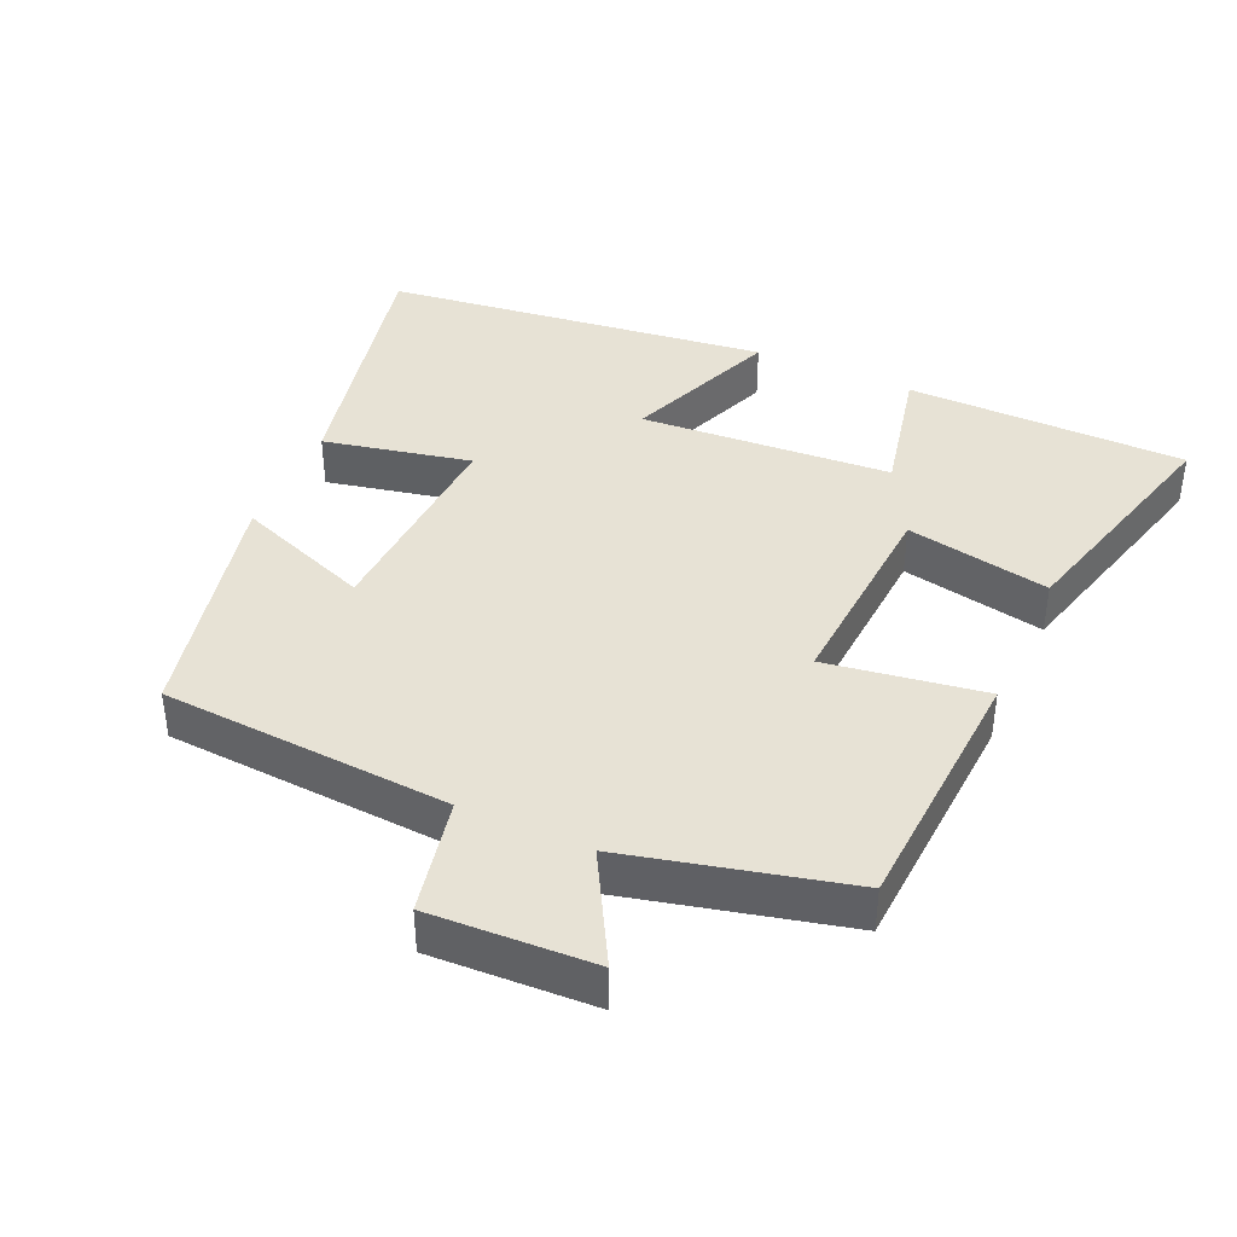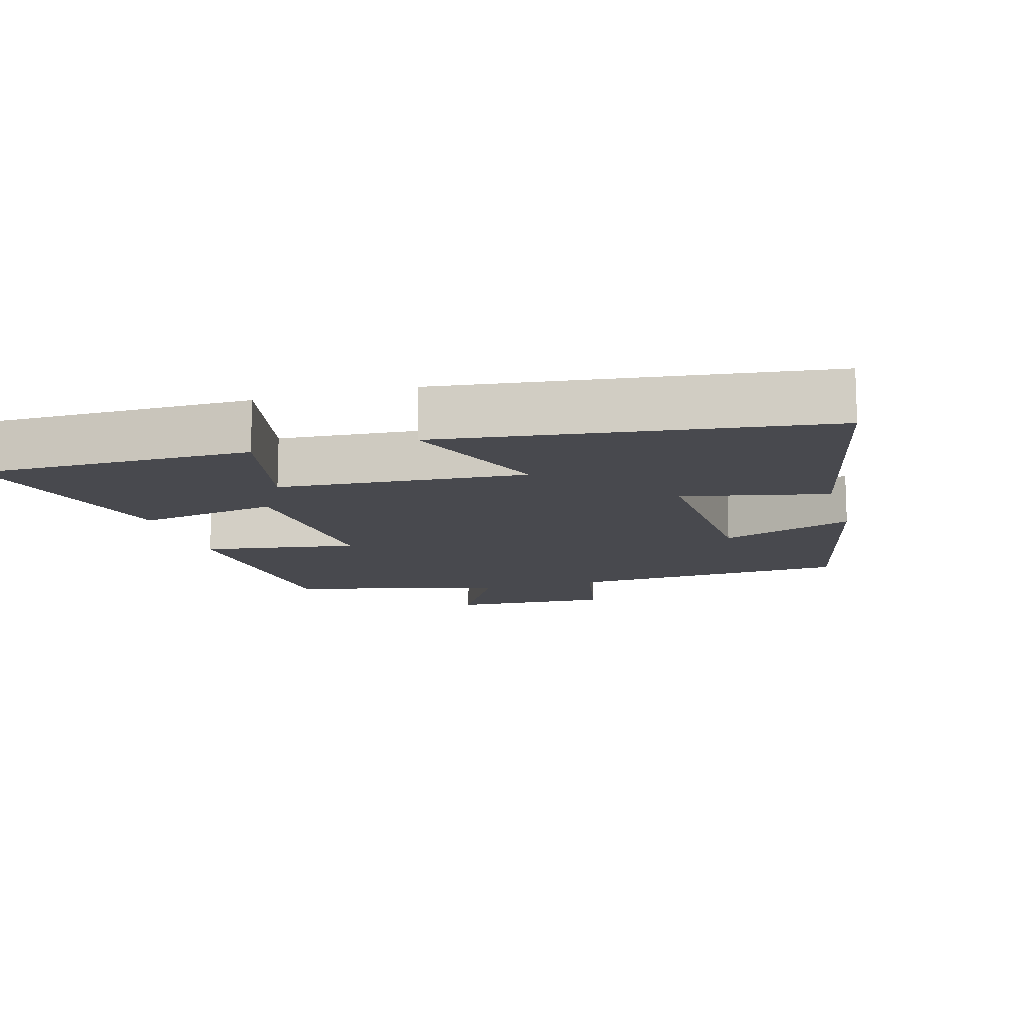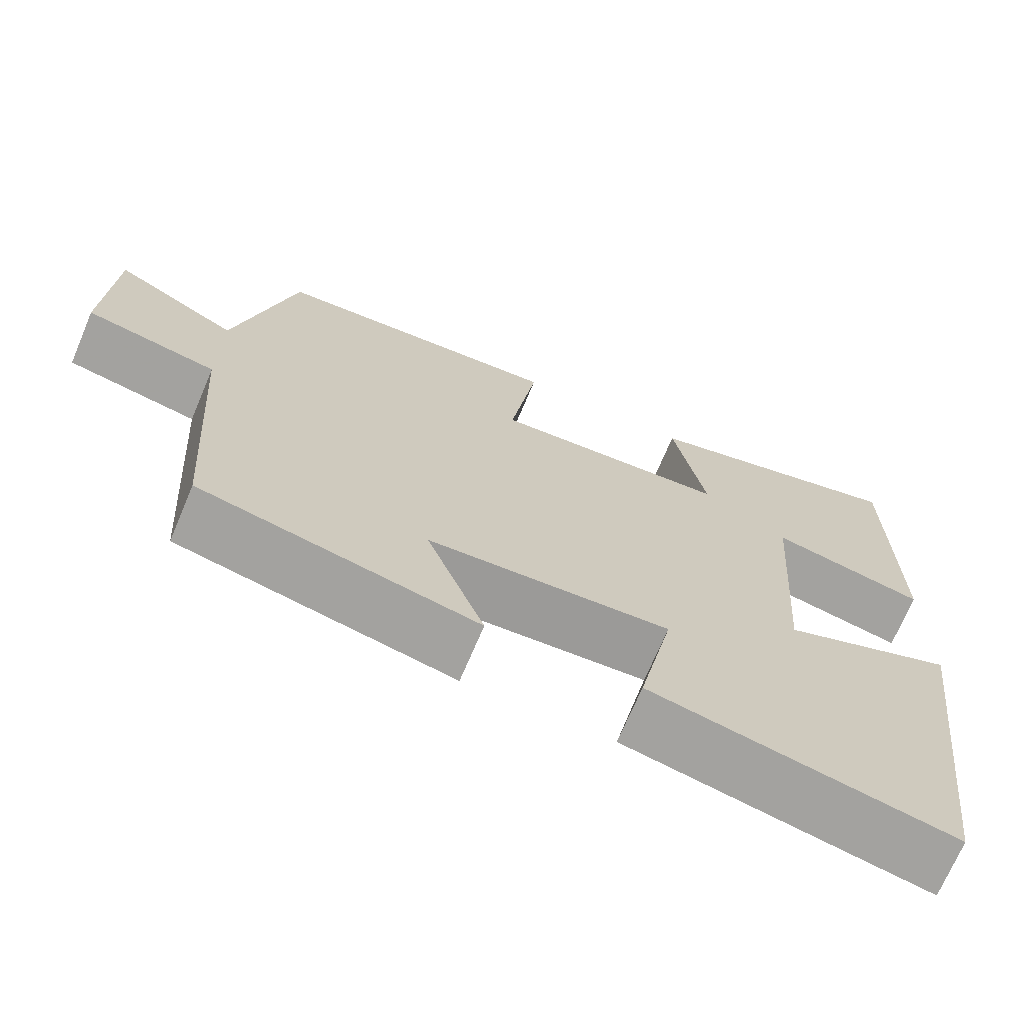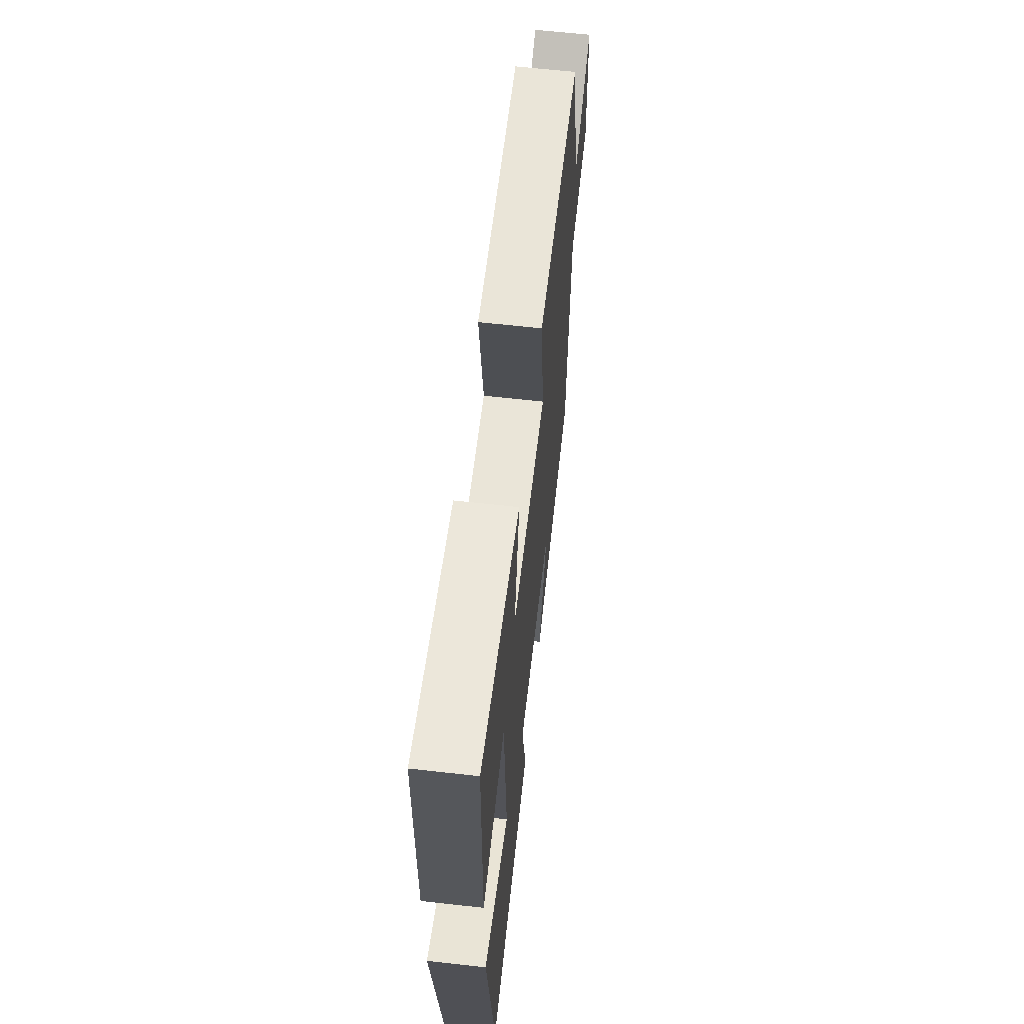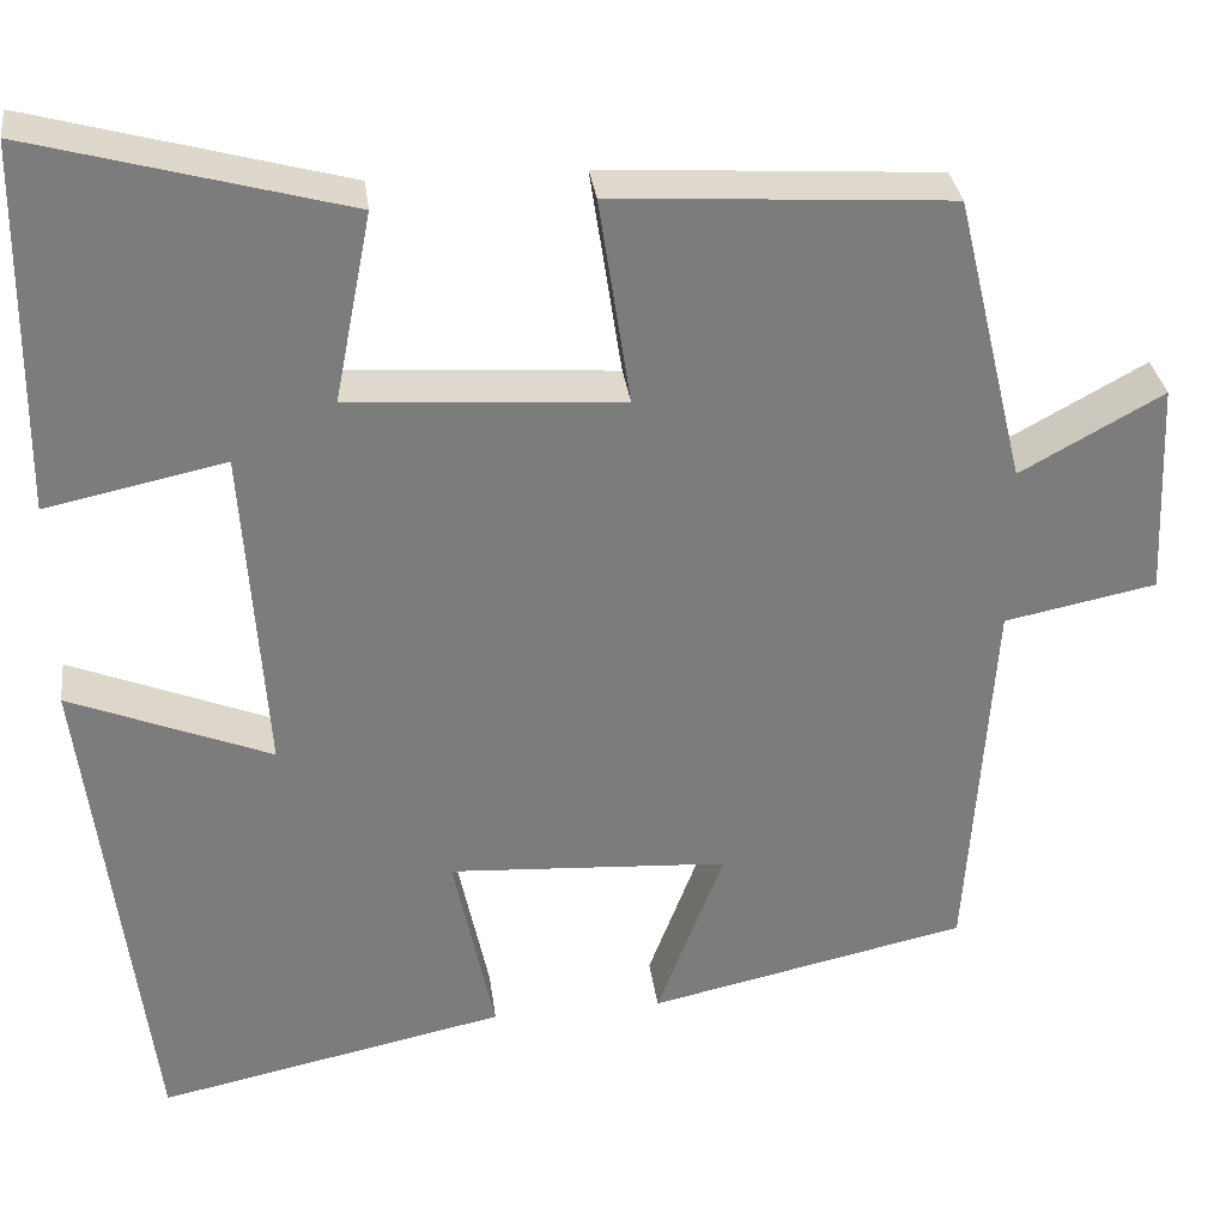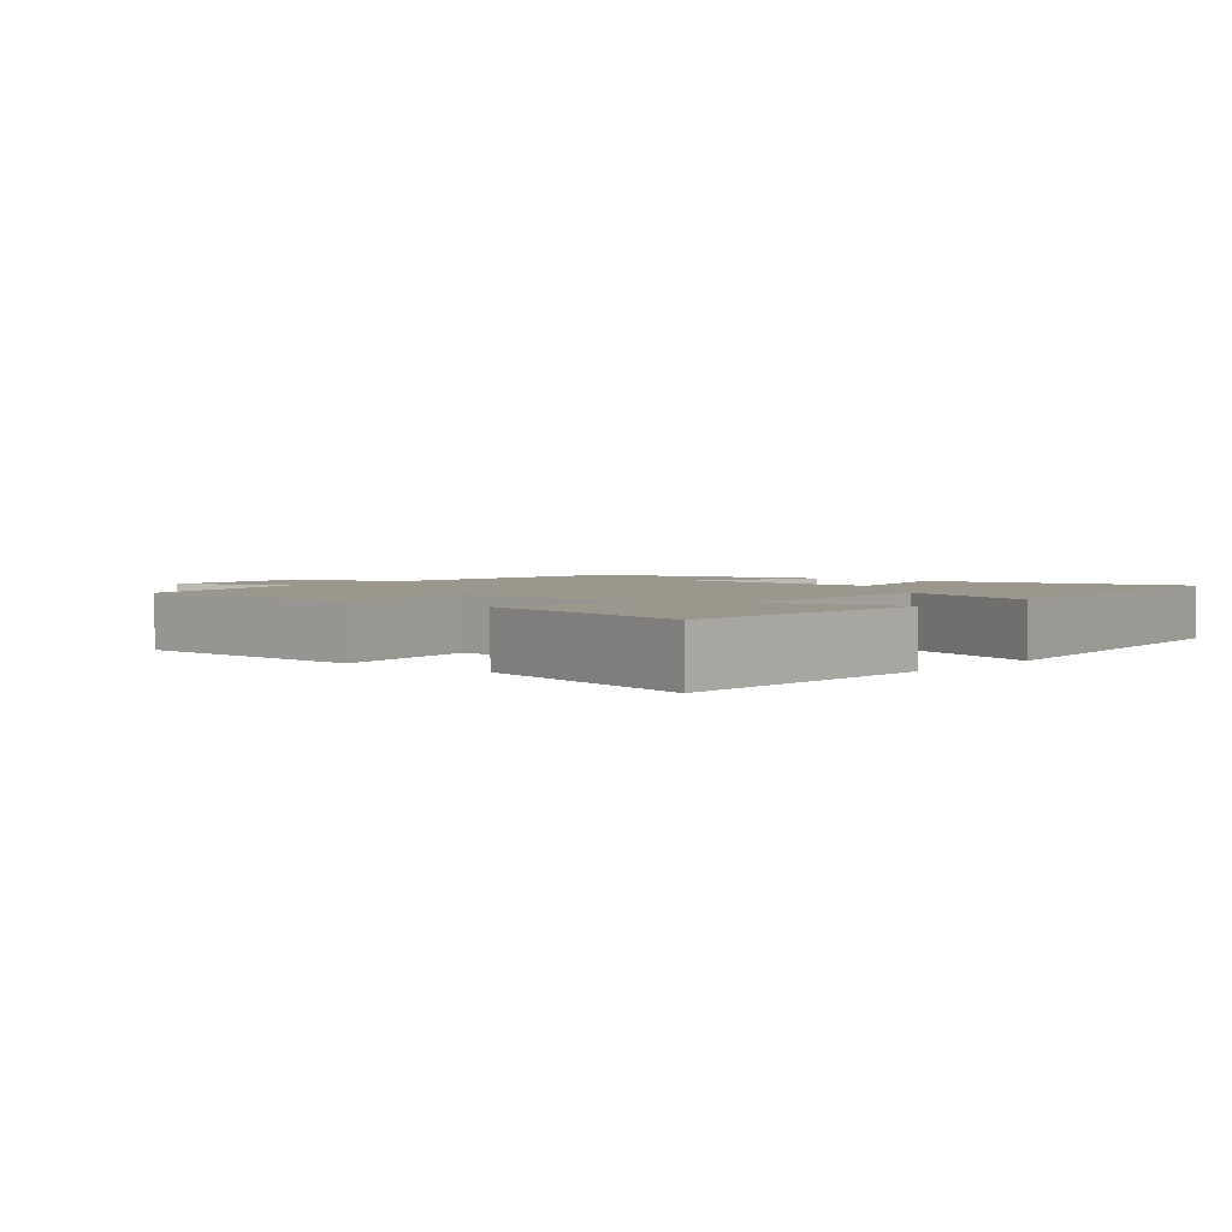
<metadata>
{"format":"obj","ext":"obj","renderer":"f3d","projection":"perspective","resolution":1024,"background":"white","views":[{"elev":40.4,"azim":-66.0,"up":"+Y"},{"elev":-12.7,"azim":105.7,"up":"+Y"},{"elev":-70.4,"azim":-22.9,"up":"+Z"},{"elev":63.3,"azim":96.5,"up":"+Z"},{"elev":31.7,"azim":172.7,"up":"+Z"},{"elev":2.7,"azim":40.1,"up":"+Y"}]}
</metadata>
<code>
v -0.473 0.07 -0.425
v -0.5 0.07 -0.015
v -0.664 0.07 0.018
v -0.654 0.07 0.25
v -0.5 0.07 0.165
v -0.425 0.07 0.477
v -0.062 0.07 0.5
v -0.096 0.07 0.276
v 0.198 0.07 0.296
v 0.158 0.07 0.5
v 0.496 0.07 0.592
v 0.5 0.07 0.195
v 0.307 0.07 0.236
v 0.283 0.07 -0.12
v 0.5 0.07 -0.033
v 0.432 0.07 -0.579
v 0.057 0.07 -0.5
v 0.101 0.07 -0.291
v -0.201 0.07 -0.309
v -0.129 0.07 -0.5
v -0.473 0 -0.425
v -0.5 0 -0.015
v -0.664 0 0.018
v -0.654 0 0.25
v -0.5 0 0.165
v -0.425 0 0.477
v -0.062 0 0.5
v -0.096 0 0.276
v 0.198 0 0.296
v 0.158 0 0.5
v 0.496 0 0.592
v 0.5 0 0.195
v 0.307 0 0.236
v 0.283 0 -0.12
v 0.5 0 -0.033
v 0.432 0 -0.579
v 0.057 0 -0.5
v 0.101 0 -0.291
v -0.201 0 -0.309
v -0.129 0 -0.5
f 19 20 1 2
f 18 19 2
f 15 16 17 18
f 14 15 18
f 13 14 18 2
f 10 11 12 13
f 9 10 13
f 8 9 13 2
f 5 6 7 8
f 5 8 2 3
f 3 4 5
f 22 21 40 39
f 22 39 38
f 38 37 36 35
f 38 35 34
f 22 38 34 33
f 33 32 31 30
f 33 30 29
f 22 33 29 28
f 28 27 26 25
f 23 22 28 25
f 25 24 23
f 1 21 22 2
f 2 22 23 3
f 3 23 24 4
f 4 24 25 5
f 5 25 26 6
f 6 26 27 7
f 7 27 28 8
f 8 28 29 9
f 9 29 30 10
f 10 30 31 11
f 11 31 32 12
f 12 32 33 13
f 13 33 34 14
f 14 34 35 15
f 15 35 36 16
f 16 36 37 17
f 17 37 38 18
f 18 38 39 19
f 19 39 40 20
f 20 40 21 1

</code>
